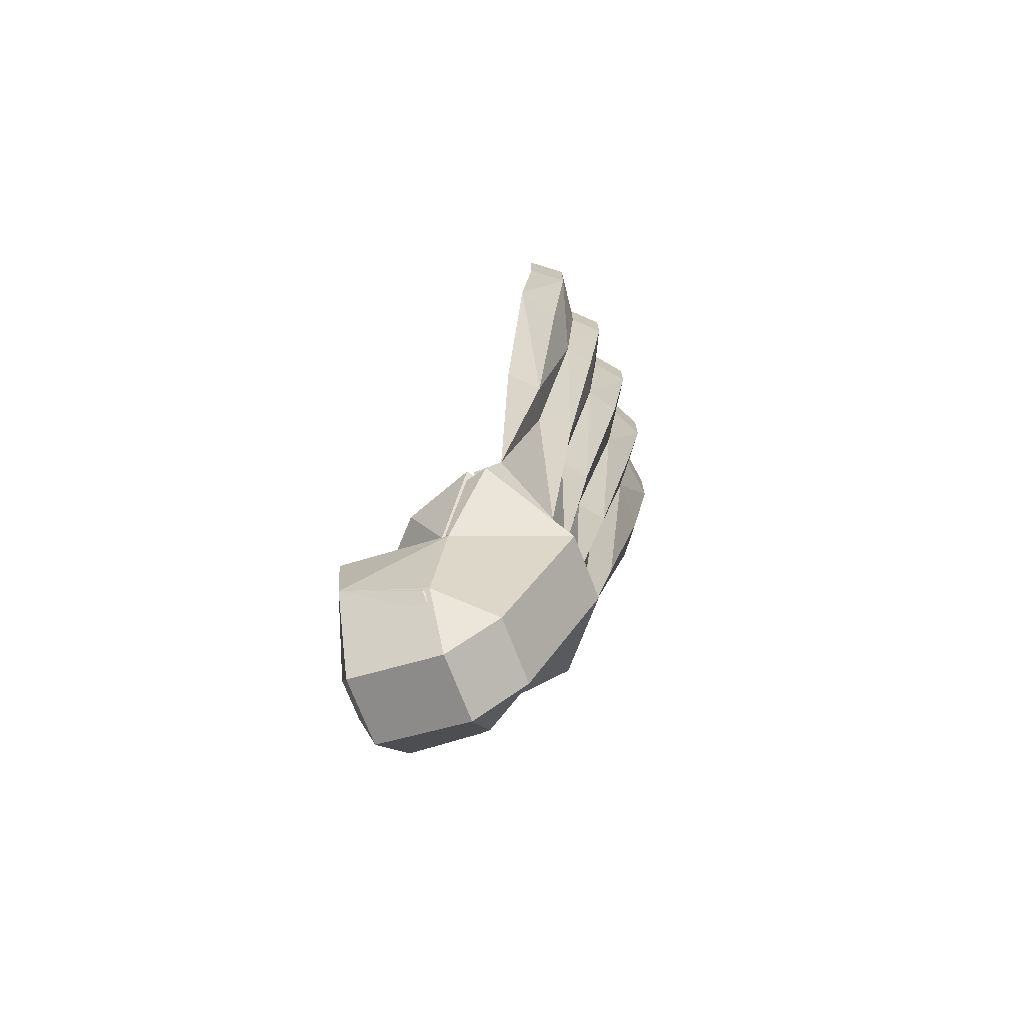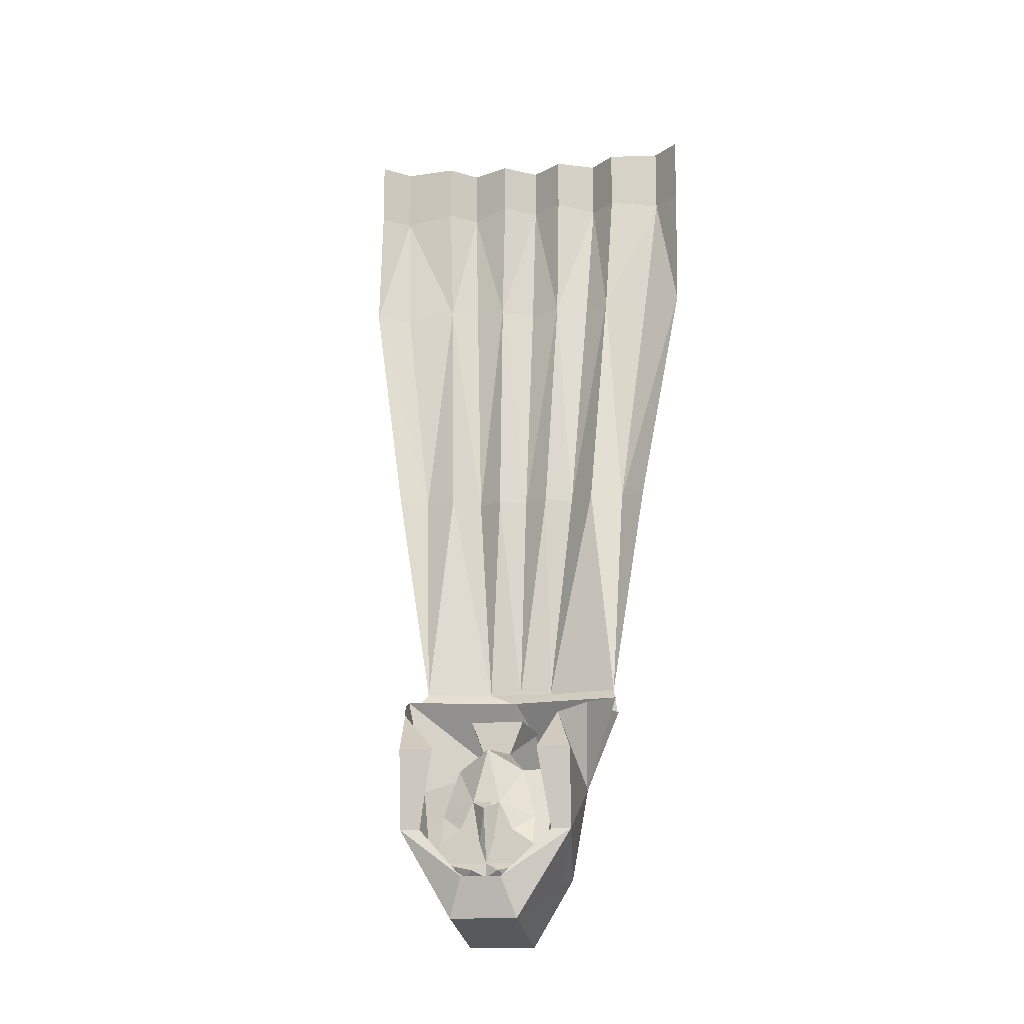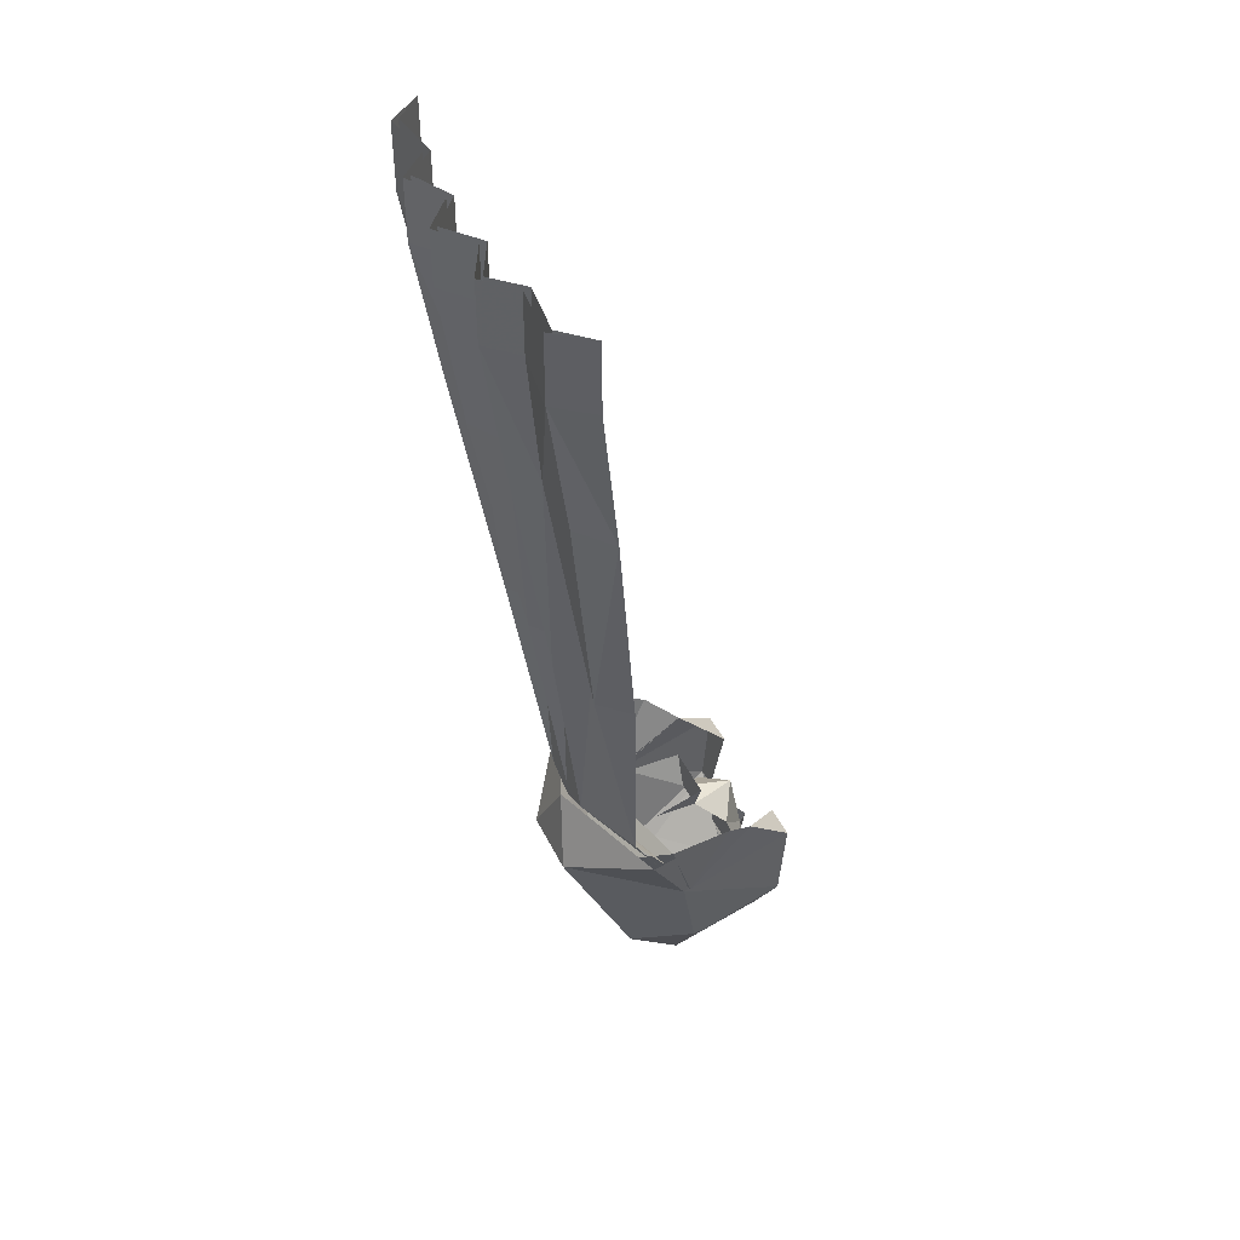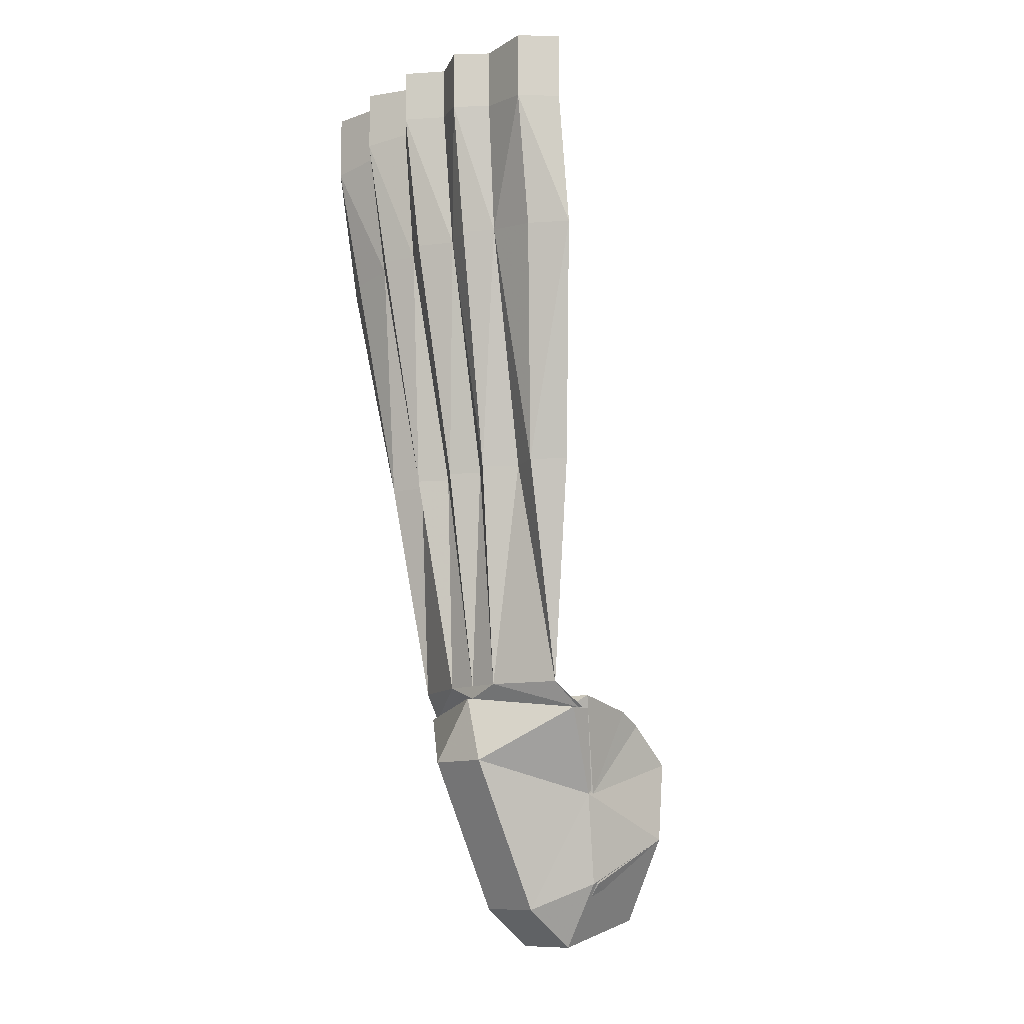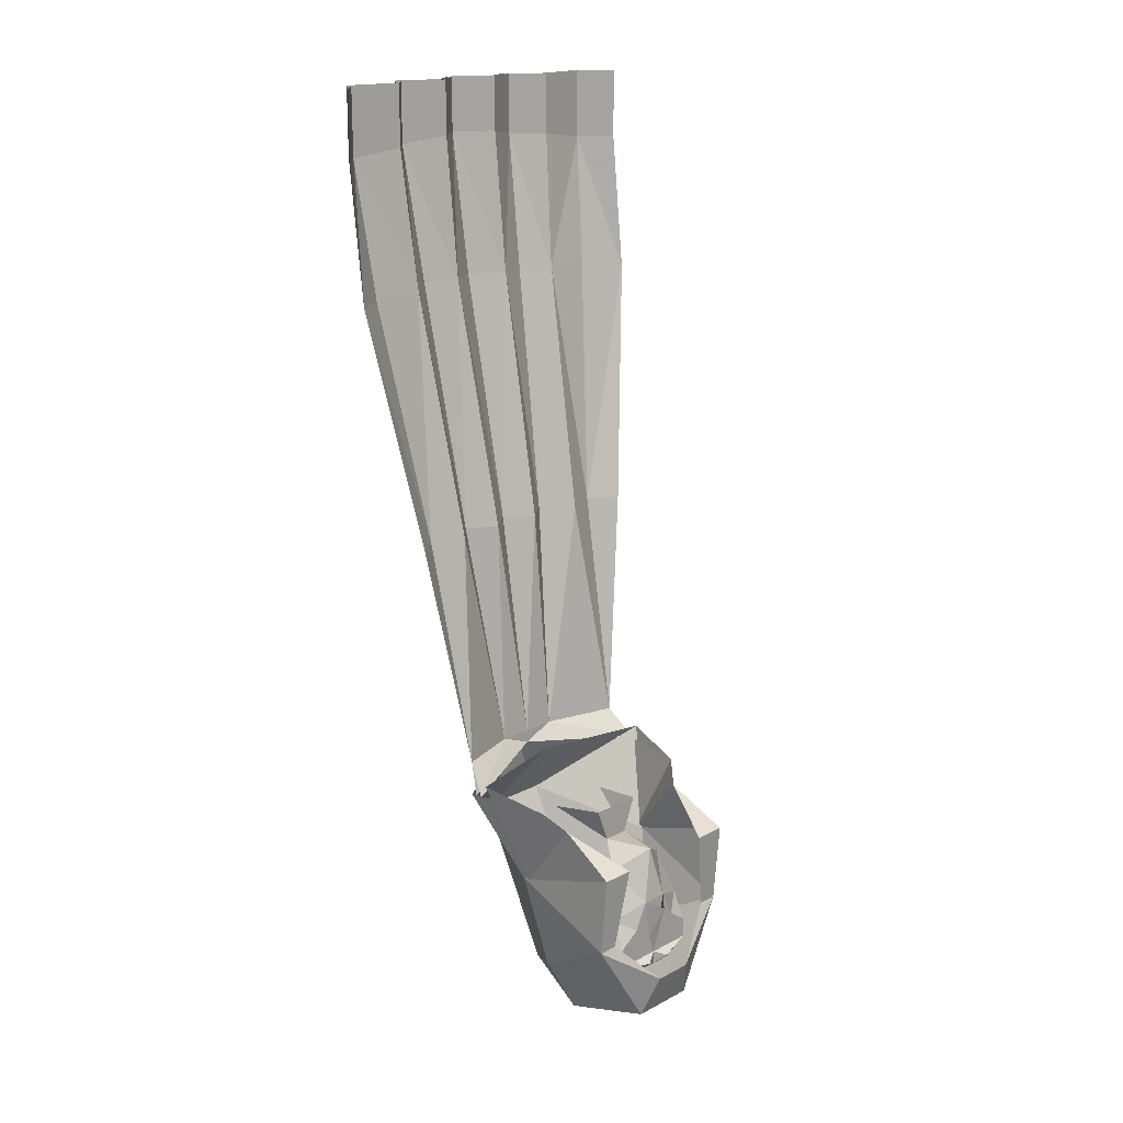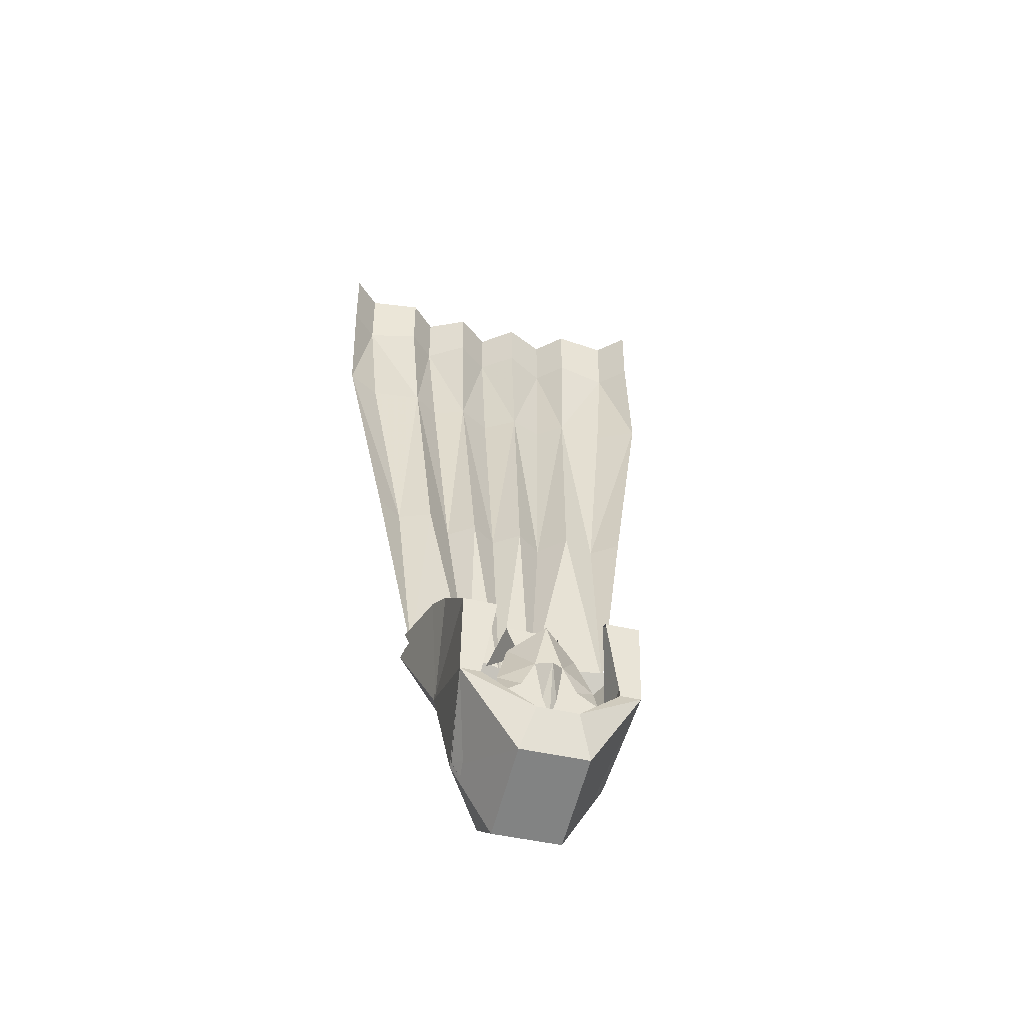
<metadata>
{"format":"obj","ext":"obj","renderer":"f3d","projection":"perspective","resolution":1024,"background":"white","views":[{"elev":-73.3,"azim":-68.8,"up":"+Y"},{"elev":-14.1,"azim":-168.7,"up":"+Y"},{"elev":44.1,"azim":65.3,"up":"+Y"},{"elev":-11.0,"azim":47.9,"up":"+Y"},{"elev":17.2,"azim":133.6,"up":"+Y"},{"elev":-45.2,"azim":164.7,"up":"+Y"}]}
</metadata>
<code>
v 0.1172 -1.234 -0.01562
v 0.1328 -1.234 0.08594
v 0.1016 -1.336 0.03125
v 0.1094 -1.25 -0.04688
v 0.1016 -1.336 0.02344
v 0.1328 -1.219 0.0625
v 0.03906 -1.297 0.1484
v 0 -1.219 0.09375
v -0.03906 -1.297 0.1484
v -0.1328 -1.219 0.0625
v -0.1016 -1.336 0.02344
v -0.1094 -1.234 -0.01562
v -0.07812 -1.25 -0.04688
v -0.1016 -1.336 0.03125
v -0.1328 -1.234 0.08594
v -0.03906 -1.297 0.1562
v 0 -1.219 0.1406
v 0.03906 -1.297 0.1562
v 0.03906 -1.477 0.07031
v 0.08594 -1.445 0.007812
v 0.1016 -1.391 -0.09375
v 0.1016 -1.297 -0.1016
v 0.0625 -1.297 -0.1016
v 0.08594 -1.445 0
v 0.03906 -1.477 0.0625
v -0.03906 -1.477 0.0625
v -0.08594 -1.445 0
v -0.1016 -1.391 -0.09375
v -0.1016 -1.297 -0.1016
v -0.08594 -1.445 0.007812
v -0.03906 -1.477 0.07031
v -0.03906 -1.523 0.007812
v 0.03906 -1.523 0.007812
v 0.03906 -1.492 -0.1016
v 0.02344 -1.445 -0.1172
v 0.07812 -1.391 -0.09375
v 0.03906 -1.484 -0.09375
v 0.03906 -1.516 0.007812
v -0.03906 -1.516 0.007812
v -0.03906 -1.484 -0.09375
v -0.02344 -1.445 -0.1172
v -0.03906 -1.492 -0.1016
v -0.07812 -1.391 -0.09375
v -0.0625 -1.297 -0.1016
v 0.03125 -1.258 -0.02344
v 0.03906 -1.266 0.03906
v 0.01562 -1.297 -0.02344
v -0.03125 -1.258 -0.02344
v -0.01562 -1.297 -0.02344
v -0.03906 -1.266 0.03906
v 0.01562 -1.438 -0.09375
v 0.05469 -1.43 -0.08594
v 0.02344 -1.445 -0.08594
v 0 -1.445 -0.08594
v 0 -1.43 -0.08594
v 0.02344 -1.43 -0.08594
v 0.05469 -1.406 -0.08594
v 0.02344 -1.422 -0.08594
v 0.007812 -1.406 -0.08594
v 0.03125 -1.398 -0.08594
v 0.03125 -1.391 -0.08594
v 0.05469 -1.375 -0.07031
v 0.01562 -1.359 -0.08594
v 0.03906 -1.32 -0.05469
v 0 -1.297 -0.07812
v -0.03906 -1.32 -0.05469
v -0.01562 -1.359 -0.08594
v -0.05469 -1.375 -0.07031
v -0.03125 -1.391 -0.08594
v -0.05469 -1.406 -0.08594
v -0.03125 -1.398 -0.08594
v -0.007812 -1.406 -0.08594
v -0.02344 -1.422 -0.08594
v -0.02344 -1.43 -0.08594
v -0.05469 -1.43 -0.08594
v -0.01562 -1.438 -0.09375
v -0.02344 -1.445 -0.08594
v 0 -1.398 -0.09375
v 0 -1.367 -0.1016
v -0.2109 -0.6562 0.1641
v -0.1641 -0.9375 0.125
v -0.1328 -0.9375 0.1562
v -0.1641 -0.6562 0.1953
v -0.1797 -0.5 0.2188
v -0.2109 -0.5 0.1797
v -0.1797 -0.5 0.2109
v -0.1641 -0.6562 0.1875
v -0.1328 -0.9375 0.1484
v -0.125 -1.203 0.1016
v -0.09375 -0.9375 0.1406
v -0.1094 -0.6484 0.1953
v -0.1172 -0.4922 0.2109
v -0.1172 -0.4219 0.2109
v -0.1797 -0.4219 0.2188
v -0.2109 -0.4219 0.1797
v -0.1797 -0.4219 0.2109
v -0.1172 -0.4219 0.2031
v -0.1172 -0.4922 0.2031
v -0.1094 -0.6484 0.1875
v -0.09375 -0.9375 0.1328
v -0.03906 -1.203 0.125
v -0.1328 -1.234 0.07031
v 0 -1.219 0.125
v 0 -1.203 0.125
v 0.03906 -1.203 0.125
v 0.1328 -1.234 0.07031
v 0.1172 -1.203 0.1016
v 0.09375 -0.9375 0.1328
v 0.1328 -0.9375 0.1484
v 0.1641 -0.9375 0.125
v 0.1328 -0.9375 0.1562
v 0.09375 -0.9375 0.1406
v 0.03906 -1.203 0.1328
v 0.1328 -1.234 0.07812
v 0 -1.219 0.1328
v 0 -1.203 0.1328
v -0.03906 -1.203 0.1328
v -0.1328 -1.234 0.07812
v -0.0625 -0.9375 0.1719
v -0.07812 -0.6484 0.2188
v -0.08594 -0.4922 0.2422
v -0.08594 -0.4219 0.2422
v -0.03906 -0.4219 0.2188
v -0.03906 -0.4844 0.2188
v 0 -0.4844 0.25
v 0 -0.4219 0.25
v 0.03906 -0.4219 0.2188
v 0.03906 -0.4844 0.2188
v 0.08594 -0.4922 0.2422
v 0.08594 -0.4219 0.2422
v 0.1172 -0.4219 0.2109
v 0.1172 -0.4922 0.2109
v 0.1797 -0.5 0.2188
v 0.1797 -0.4219 0.2188
v 0.2109 -0.4219 0.1797
v 0.2109 -0.5 0.1797
v 0.1797 -0.5 0.2109
v 0.1797 -0.4219 0.2109
v 0.1172 -0.4219 0.2031
v 0.1172 -0.4922 0.2031
v 0.08594 -0.4922 0.2344
v 0.08594 -0.4219 0.2344
v 0.03906 -0.4219 0.2109
v 0.03906 -0.4844 0.2109
v 0 -0.4844 0.2422
v 0 -0.4219 0.2422
v -0.03906 -0.4219 0.2109
v -0.03906 -0.4844 0.2109
v -0.08594 -0.4922 0.2344
v -0.08594 -0.4219 0.2344
v -0.07812 -0.6484 0.2109
v -0.0625 -0.9375 0.1641
v -0.03125 -0.9375 0.1406
v 0 -0.9375 0.1641
v 0.03125 -0.9375 0.1406
v 0.0625 -0.9375 0.1641
v 0.1094 -0.6484 0.1875
v 0.1719 -0.6562 0.1875
v 0.2109 -0.6562 0.1641
v 0.1719 -0.6562 0.1953
v 0.1094 -0.6484 0.1953
v 0.0625 -0.9375 0.1719
v 0.03125 -0.9375 0.1484
v 0 -0.9375 0.1719
v -0.03125 -0.9375 0.1484
v -0.03906 -0.6484 0.2031
v 0 -0.6484 0.2266
v 0.03906 -0.6484 0.2031
v 0.07812 -0.6484 0.2188
v 0.07812 -0.6484 0.2109
v 0.03906 -0.6484 0.1953
v 0 -0.6484 0.2188
v -0.03906 -0.6484 0.1953
f 1 2 3
f 1 3 4
f 12 13 14
f 12 14 15
f 15 14 16
f 15 16 17
f 17 16 18
f 17 18 2
f 2 18 3
f 3 18 19
f 3 19 20
f 3 20 21
f 3 21 22
f 3 22 4
f 4 22 23
f 13 29 14
f 14 29 28
f 14 28 30
f 14 30 31
f 14 31 16
f 16 31 18
f 18 31 19
f 19 31 32
f 19 32 33
f 19 33 20
f 20 33 34
f 20 34 21
f 21 34 35
f 21 35 36
f 21 36 23
f 21 23 22
f 28 41 42
f 28 42 30
f 30 42 32
f 30 32 31
f 41 35 34
f 41 34 42
f 42 34 33
f 42 33 32
f 43 28 29
f 43 29 44
f 43 41 28
f 13 44 29
f 82 89 90
f 82 90 91
f 82 91 83
f 83 91 84
f 84 91 92
f 107 110 111
f 107 112 113
f 107 113 114
f 114 113 115
f 115 113 116
f 115 116 117
f 115 117 118
f 118 117 89
f 89 117 90
f 110 159 111
f 111 159 160
f 112 161 162
f 112 162 113
f 113 163 116
f 116 163 164
f 116 165 117
f 117 165 119
f 119 165 166
f 119 166 120
f 120 166 121
f 121 166 124
f 125 167 168
f 125 168 128
f 129 169 161
f 129 161 132
f 133 160 159
f 133 159 136
f 167 164 168
f 168 164 163
f 169 162 161
f 1 4 5
f 1 5 6
f 6 5 7
f 6 7 8
f 8 7 9
f 8 9 10
f 10 9 11
f 10 11 12
f 12 11 13
f 4 23 22
f 4 22 5
f 5 22 21
f 5 21 24
f 5 24 25
f 5 25 7
f 7 25 9
f 9 25 26
f 9 26 11
f 11 26 27
f 11 27 28
f 11 28 29
f 11 29 13
f 21 22 36
f 21 36 35
f 21 35 37
f 21 37 24
f 24 37 38
f 24 38 25
f 25 38 26
f 26 38 39
f 26 39 27
f 27 39 40
f 27 40 28
f 28 40 41
f 43 44 28
f 43 28 41
f 13 29 44
f 44 29 28
f 40 37 35
f 40 35 41
f 39 38 37
f 39 37 40
f 36 22 23
f 80 81 82
f 80 82 83
f 80 83 84
f 80 84 85
f 81 89 82
f 107 111 112
f 90 117 119
f 90 119 91
f 91 119 120
f 91 120 121
f 91 121 92
f 111 160 161
f 111 161 112
f 113 162 163
f 116 164 165
f 124 166 125
f 125 166 167
f 128 168 129
f 129 168 169
f 132 161 133
f 133 161 160
f 166 165 164
f 166 164 167
f 168 163 162
f 168 162 169
f 45 46 47
f 45 47 48
f 48 47 49
f 48 49 50
f 51 52 53
f 51 53 54
f 51 54 55
f 51 55 56
f 51 56 52
f 52 56 57
f 57 56 58
f 57 60 61
f 57 61 62
f 62 61 63
f 62 63 64
f 64 63 65
f 64 65 47
f 47 65 49
f 49 65 66
f 66 65 67
f 66 67 68
f 68 67 69
f 68 69 70
f 70 69 71
f 70 73 74
f 70 74 75
f 75 74 76
f 75 76 77
f 77 76 54
f 54 76 55
f 55 76 74
f 55 74 72
f 55 72 78
f 55 78 59
f 55 59 56
f 56 59 58
f 72 74 73
f 69 72 71
f 72 69 67
f 72 67 79
f 72 79 78
f 78 79 59
f 59 79 63
f 59 63 61
f 59 61 60
f 65 63 67
f 57 58 59
f 57 59 60
f 70 71 72
f 70 72 73
f 80 85 86
f 80 86 87
f 80 87 88
f 80 88 81
f 81 88 89
f 85 95 86
f 86 95 96
f 86 96 97
f 86 97 98
f 86 98 99
f 86 99 87
f 87 99 88
f 88 99 100
f 88 100 89
f 89 100 101
f 89 101 102
f 102 101 103
f 103 101 104
f 103 104 105
f 103 105 106
f 106 105 107
f 107 105 108
f 107 108 109
f 107 109 110
f 135 136 137
f 135 137 138
f 138 137 139
f 139 137 140
f 139 140 141
f 139 141 142
f 142 141 143
f 143 141 144
f 143 144 145
f 143 145 146
f 146 145 147
f 147 145 148
f 147 148 149
f 147 149 150
f 150 149 97
f 97 149 98
f 98 149 99
f 99 149 151
f 99 151 152
f 99 152 100
f 100 152 101
f 101 152 153
f 101 153 104
f 104 153 154
f 104 154 155
f 104 155 105
f 105 155 156
f 105 156 108
f 108 156 157
f 108 157 109
f 109 157 158
f 109 158 159
f 109 159 110
f 136 159 137
f 137 159 158
f 137 158 157
f 137 157 140
f 140 157 141
f 141 157 170
f 141 170 171
f 141 171 144
f 144 171 145
f 145 171 172
f 145 172 173
f 145 173 148
f 148 173 149
f 149 173 151
f 151 173 152
f 152 173 153
f 153 173 154
f 154 173 172
f 154 172 171
f 154 171 155
f 155 171 156
f 156 171 170
f 156 170 157
f 84 92 93
f 84 93 94
f 84 94 95
f 84 95 85
f 92 121 93
f 93 121 122
f 122 121 123
f 123 121 124
f 123 124 125
f 123 125 126
f 126 125 127
f 127 125 128
f 127 128 129
f 127 129 130
f 130 129 131
f 131 129 132
f 131 132 133
f 131 133 134
f 134 133 135
f 135 133 136

</code>
